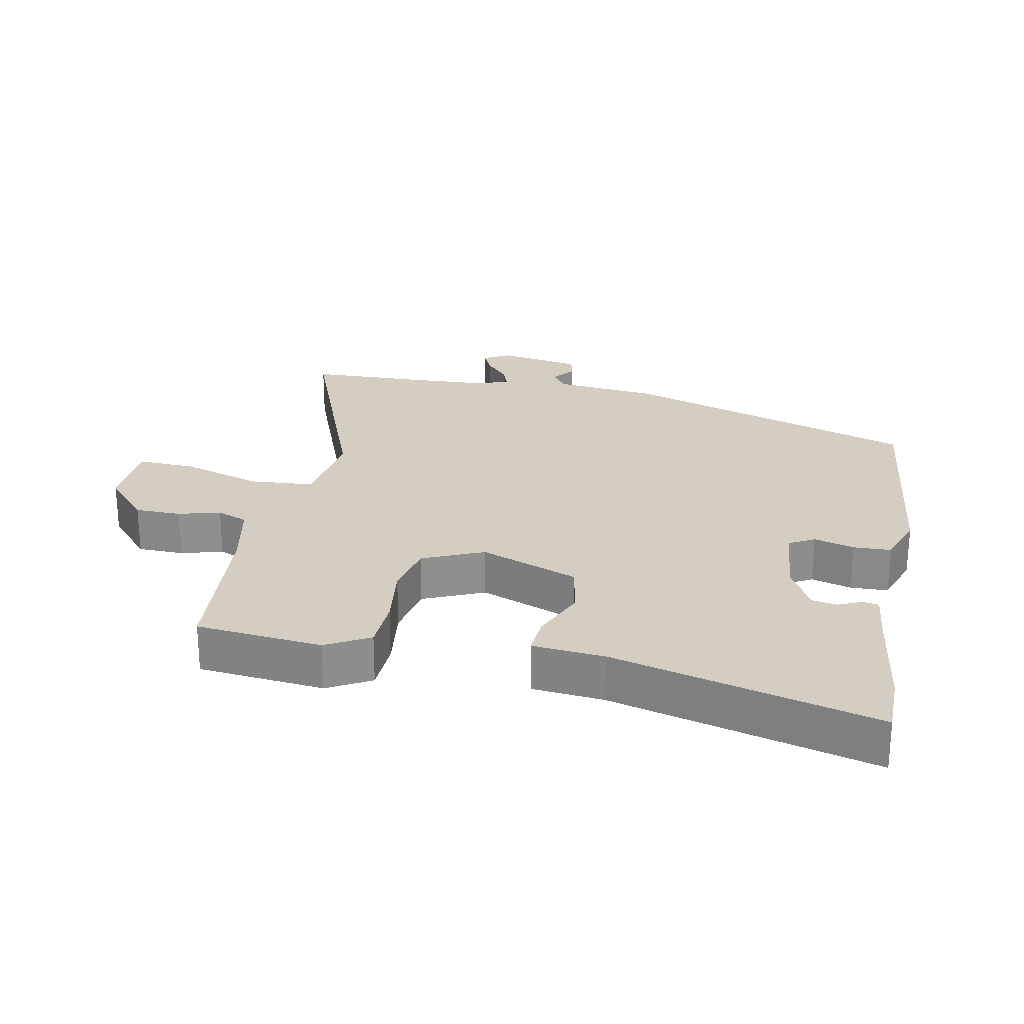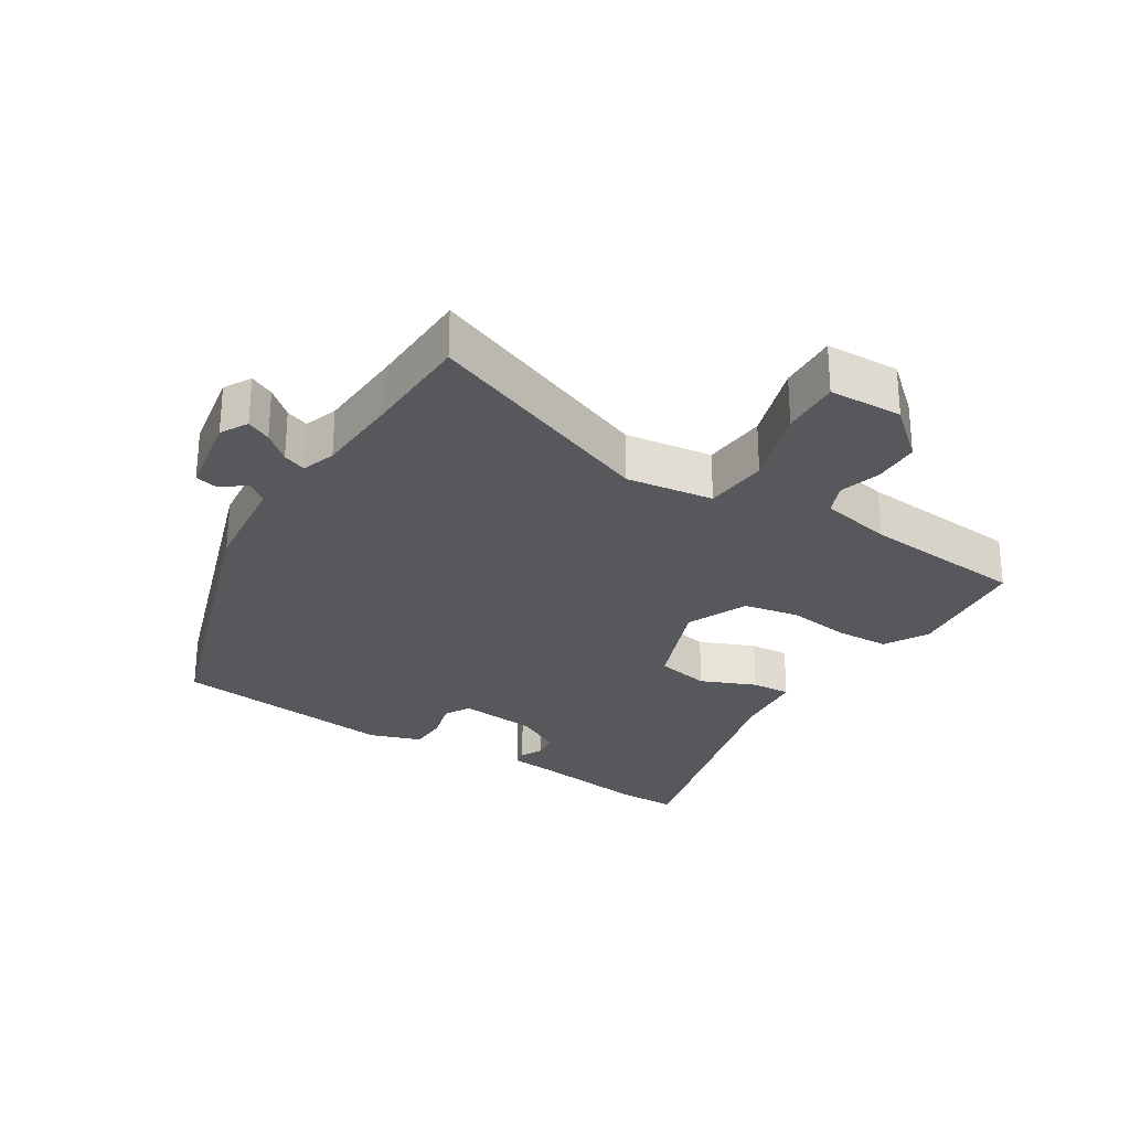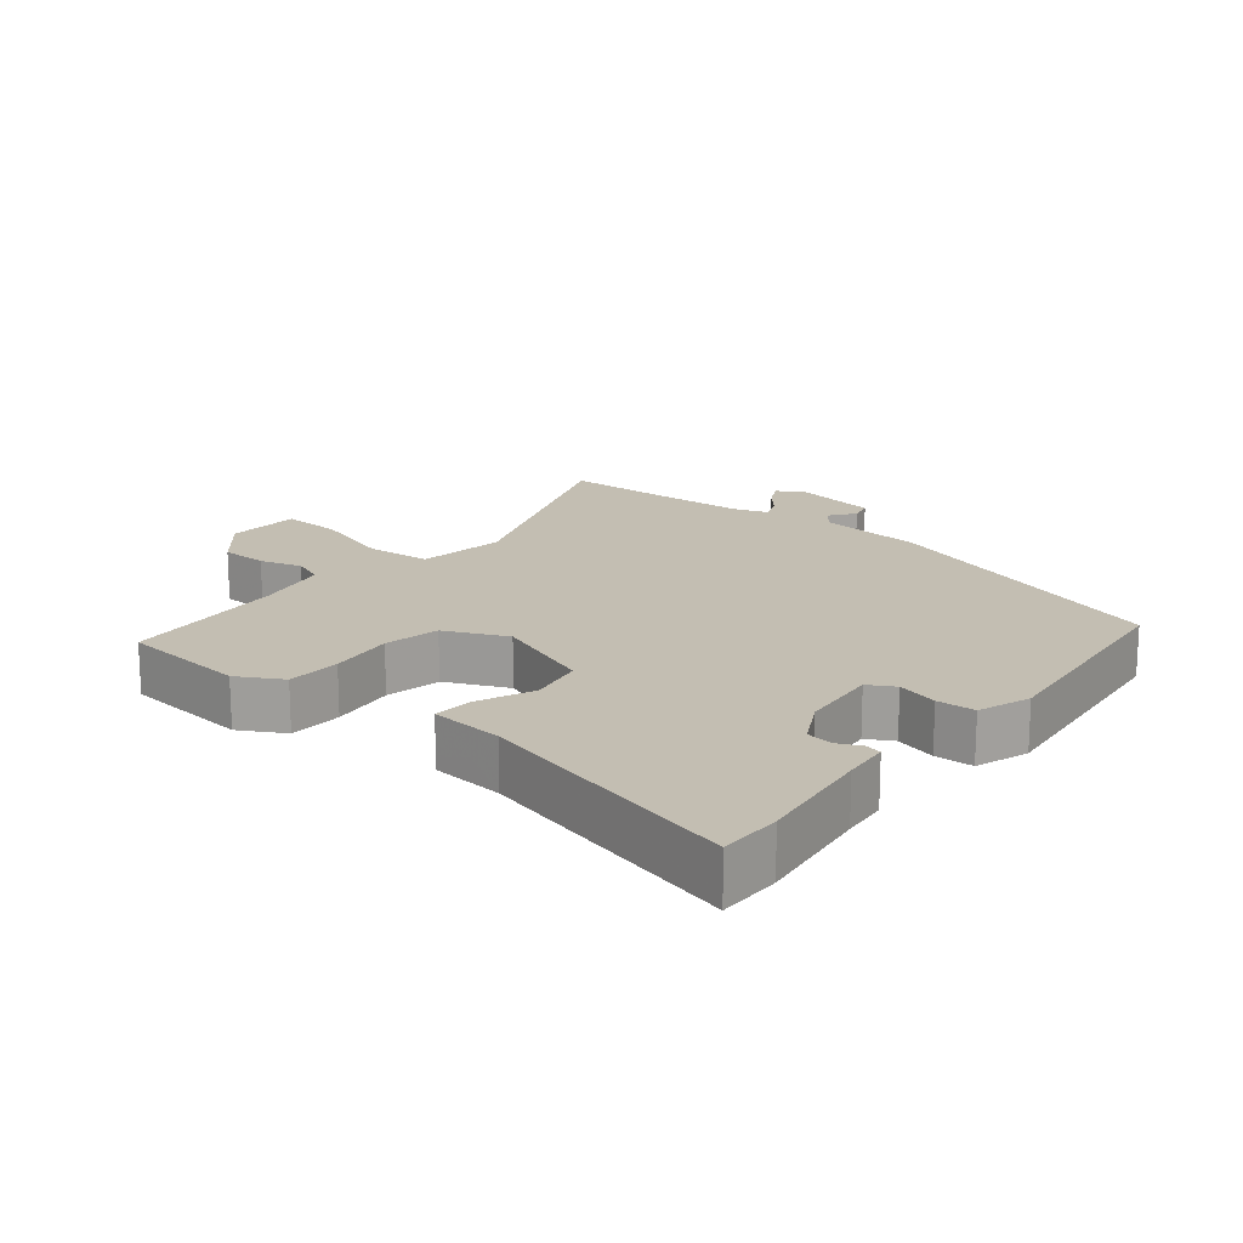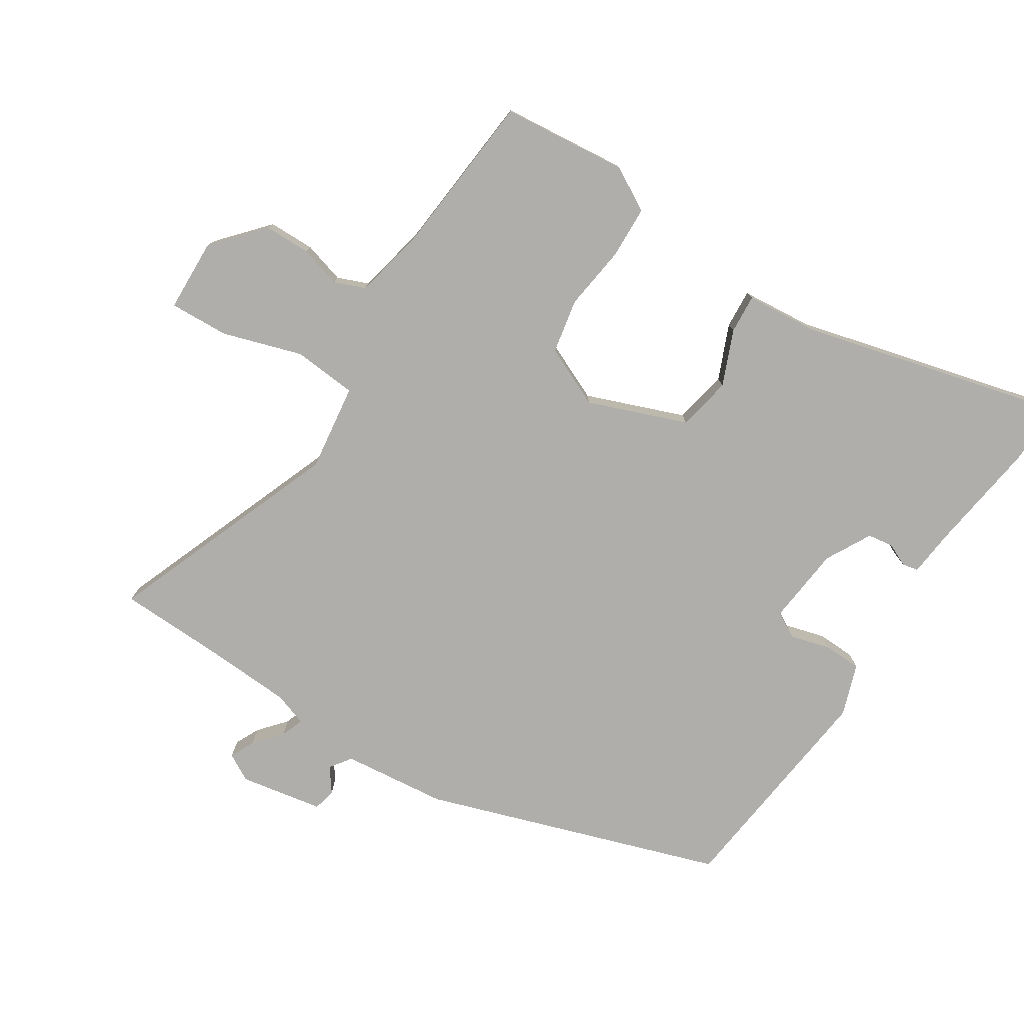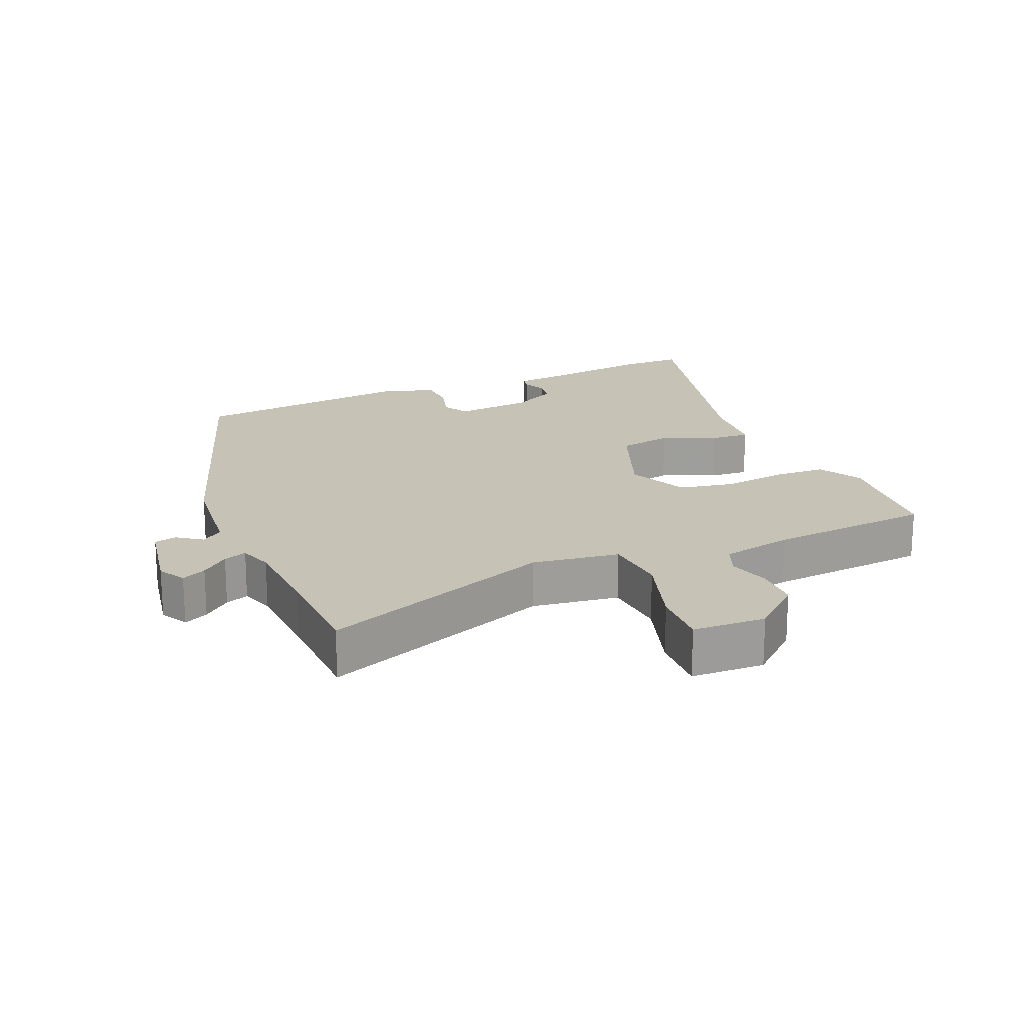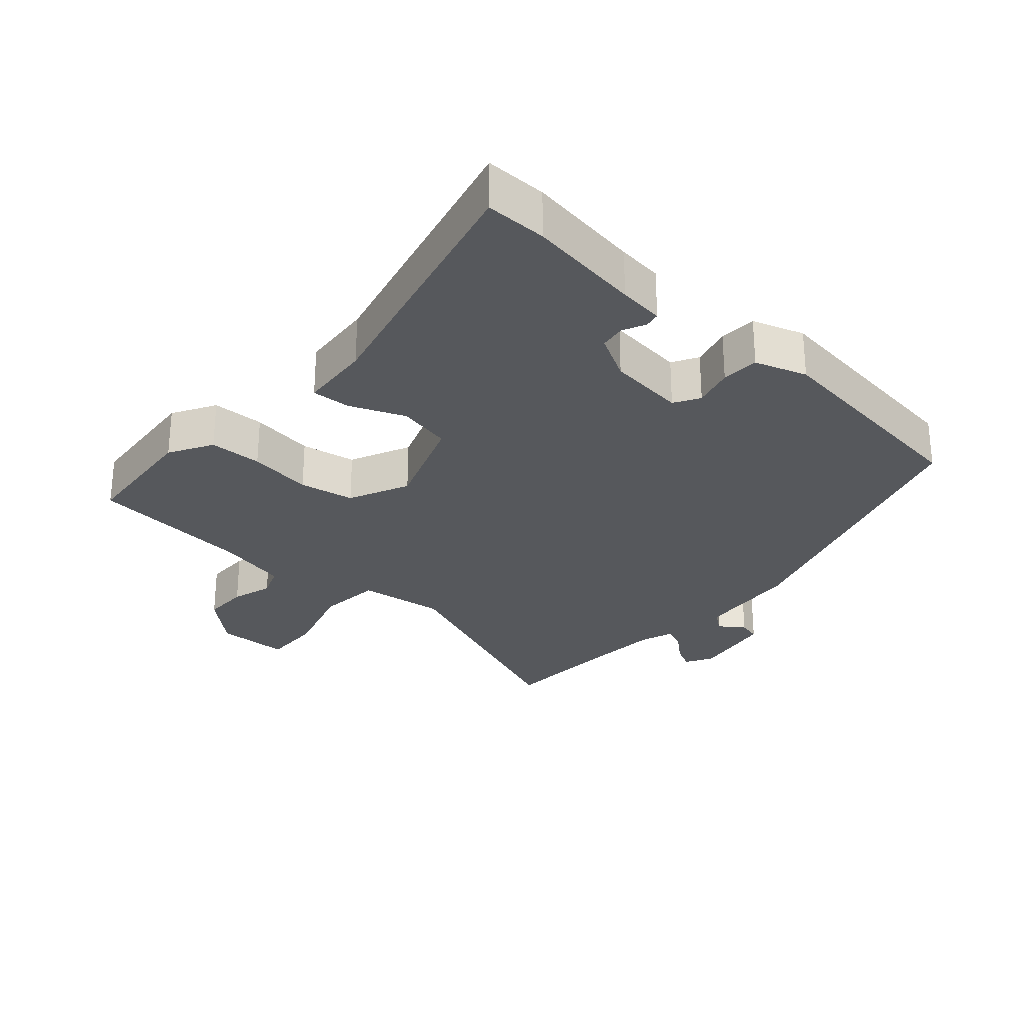
<metadata>
{"format":"obj","ext":"obj","renderer":"f3d","projection":"perspective","resolution":1024,"background":"white","views":[{"elev":25.0,"azim":101.4,"up":"+Y"},{"elev":-27.7,"azim":-32.1,"up":"+Y"},{"elev":17.4,"azim":129.1,"up":"+Y"},{"elev":-77.8,"azim":57.3,"up":"+Y"},{"elev":19.3,"azim":-23.0,"up":"+Y"},{"elev":-27.9,"azim":137.7,"up":"+Y"}]}
</metadata>
<code>
v 0.501 0.07 0.489
v 0.52 0.07 0.298
v 0.483 0.07 0.232
v 0.403 0.07 0.229
v 0.306 0.07 0.242
v 0.223 0.07 0.226
v 0.182 0.07 0.134
v 0.239 0.07 -0.015
v 0.321 0.07 -0.031
v 0.404 0.07 0.004
v 0.463 0.07 0.008
v 0.473 0.07 -0.101
v 0.576 0.07 -0.5
v 0.483 0.07 -0.5
v 0.309 0.07 -0.476
v 0.24 0.07 -0.469
v 0.235 0.07 -0.445
v 0.251 0.07 -0.41
v 0.245 0.07 -0.371
v 0.176 0.07 -0.334
v 0.058 0.07 -0.322
v 0.036 0.07 -0.361
v 0.053 0.07 -0.422
v 0.051 0.07 -0.479
v -0.027 0.07 -0.506
v -0.369 0.07 -0.467
v -0.519 0.07 -0.019
v -0.536 0.07 0.139
v -0.568 0.07 0.162
v -0.605 0.07 0.135
v -0.639 0.07 0.143
v -0.662 0.07 0.269
v -0.639 0.07 0.31
v -0.602 0.07 0.292
v -0.561 0.07 0.257
v -0.526 0.07 0.244
v -0.509 0.07 0.295
v -0.502 0.07 0.426
v -0.497 0.07 0.588
v -0.142 0.07 0.451
v -0.01 0.07 0.469
v -0.002 0.07 0.566
v -0.04 0.07 0.686
v -0.044 0.07 0.776
v 0.067 0.07 0.78
v 0.142 0.07 0.714
v 0.143 0.07 0.644
v 0.125 0.07 0.581
v 0.144 0.07 0.534
v 0.253 0.07 0.511
v 0.501 0 0.489
v 0.52 0 0.298
v 0.483 0 0.232
v 0.403 0 0.229
v 0.306 0 0.242
v 0.223 0 0.226
v 0.182 0 0.134
v 0.239 0 -0.015
v 0.321 0 -0.031
v 0.404 0 0.004
v 0.463 0 0.008
v 0.473 0 -0.101
v 0.576 0 -0.5
v 0.483 0 -0.5
v 0.309 0 -0.476
v 0.24 0 -0.469
v 0.235 0 -0.445
v 0.251 0 -0.41
v 0.245 0 -0.371
v 0.176 0 -0.334
v 0.058 0 -0.322
v 0.036 0 -0.361
v 0.053 0 -0.422
v 0.051 0 -0.479
v -0.027 0 -0.506
v -0.369 0 -0.467
v -0.519 0 -0.019
v -0.536 0 0.139
v -0.568 0 0.162
v -0.605 0 0.135
v -0.639 0 0.143
v -0.662 0 0.269
v -0.639 0 0.31
v -0.602 0 0.292
v -0.561 0 0.257
v -0.526 0 0.244
v -0.509 0 0.295
v -0.502 0 0.426
v -0.497 0 0.588
v -0.142 0 0.451
v -0.01 0 0.469
v -0.002 0 0.566
v -0.04 0 0.686
v -0.044 0 0.776
v 0.067 0 0.78
v 0.142 0 0.714
v 0.143 0 0.644
v 0.125 0 0.581
v 0.144 0 0.534
v 0.253 0 0.511
f 45 46 47 48
f 43 44 45 48
f 42 43 48 49
f 41 42 49
f 38 39 40
f 37 38 40
f 36 37 40 41
f 32 33 34 35
f 32 35 36
f 29 30 31 32
f 28 29 32 36
f 22 23 24 25
f 22 25 26 27
f 15 16 17 18
f 15 18 19
f 12 13 14 15
f 12 15 19
f 9 10 11 12
f 8 9 12 19
f 7 8 19 20
f 2 3 4 5
f 50 1 2 5
f 50 5 6
f 49 50 6 7
f 21 22 27 28
f 28 36 41 49
f 21 28 49
f 7 20 21 49
f 98 97 96 95
f 98 95 94 93
f 99 98 93 92
f 99 92 91
f 90 89 88
f 90 88 87
f 91 90 87 86
f 85 84 83 82
f 86 85 82
f 82 81 80 79
f 86 82 79 78
f 75 74 73 72
f 77 76 75 72
f 68 67 66 65
f 69 68 65
f 65 64 63 62
f 69 65 62
f 62 61 60 59
f 69 62 59 58
f 70 69 58 57
f 55 54 53 52
f 55 52 51 100
f 56 55 100
f 57 56 100 99
f 78 77 72 71
f 99 91 86 78
f 99 78 71
f 99 71 70 57
f 1 51 52 2
f 2 52 53 3
f 3 53 54 4
f 4 54 55 5
f 5 55 56 6
f 6 56 57 7
f 7 57 58 8
f 8 58 59 9
f 9 59 60 10
f 10 60 61 11
f 11 61 62 12
f 12 62 63 13
f 13 63 64 14
f 14 64 65 15
f 15 65 66 16
f 16 66 67 17
f 17 67 68 18
f 18 68 69 19
f 19 69 70 20
f 20 70 71 21
f 21 71 72 22
f 22 72 73 23
f 23 73 74 24
f 24 74 75 25
f 25 75 76 26
f 26 76 77 27
f 27 77 78 28
f 28 78 79 29
f 29 79 80 30
f 30 80 81 31
f 31 81 82 32
f 32 82 83 33
f 33 83 84 34
f 34 84 85 35
f 35 85 86 36
f 36 86 87 37
f 37 87 88 38
f 38 88 89 39
f 39 89 90 40
f 40 90 91 41
f 41 91 92 42
f 42 92 93 43
f 43 93 94 44
f 44 94 95 45
f 45 95 96 46
f 46 96 97 47
f 47 97 98 48
f 48 98 99 49
f 49 99 100 50
f 50 100 51 1

</code>
